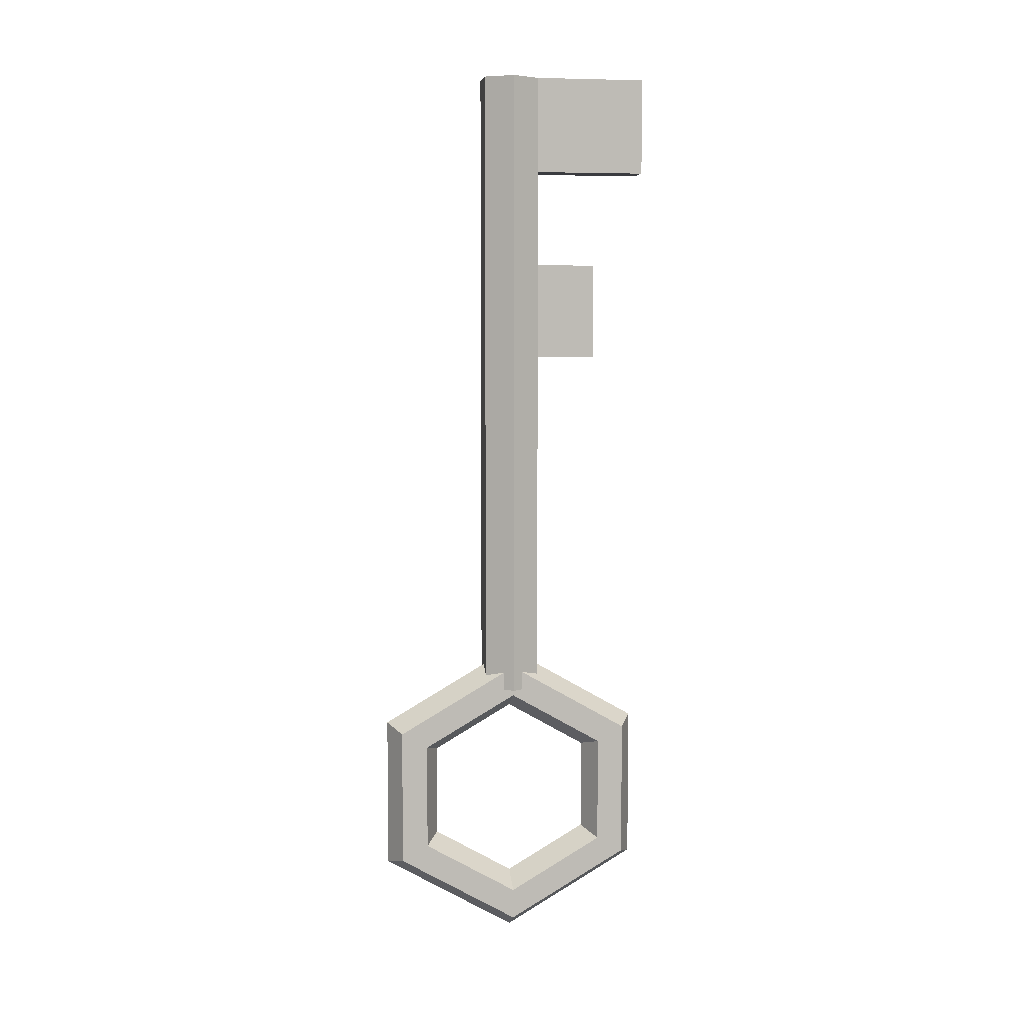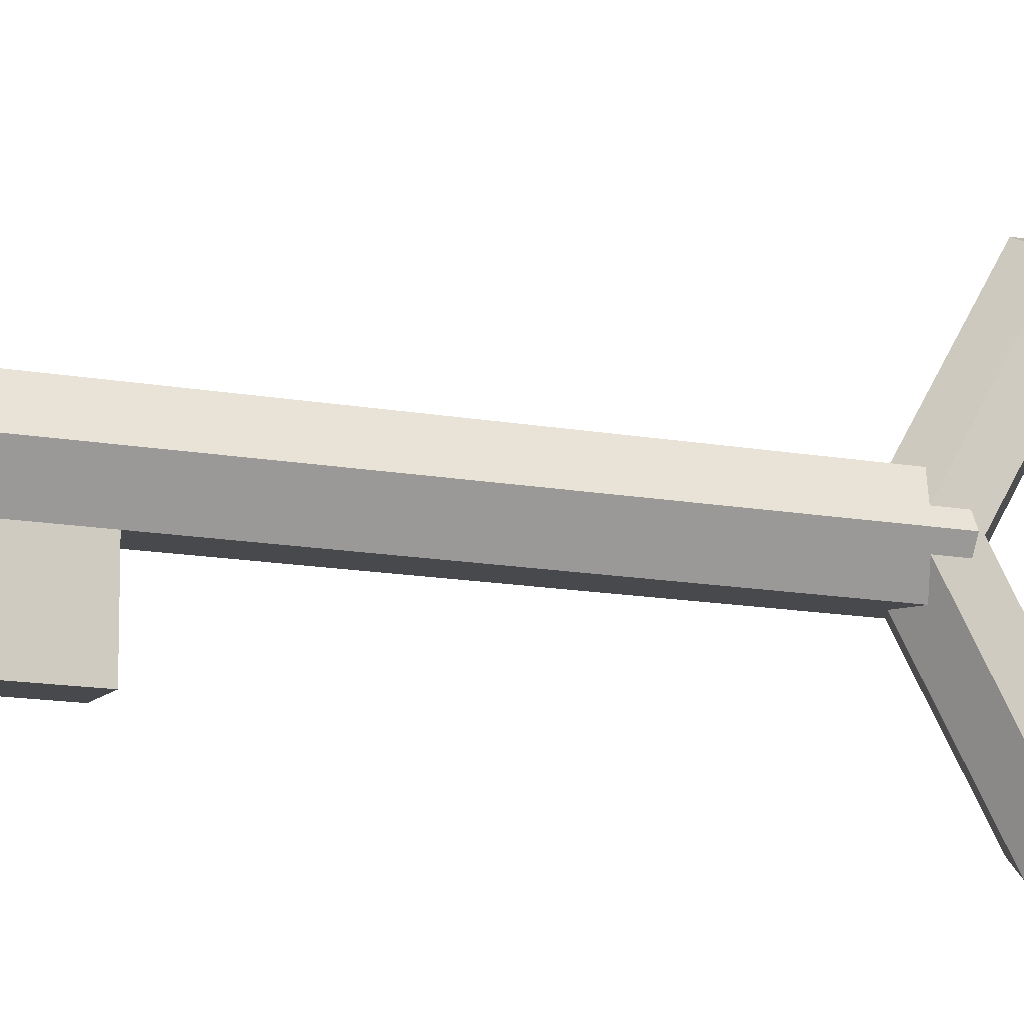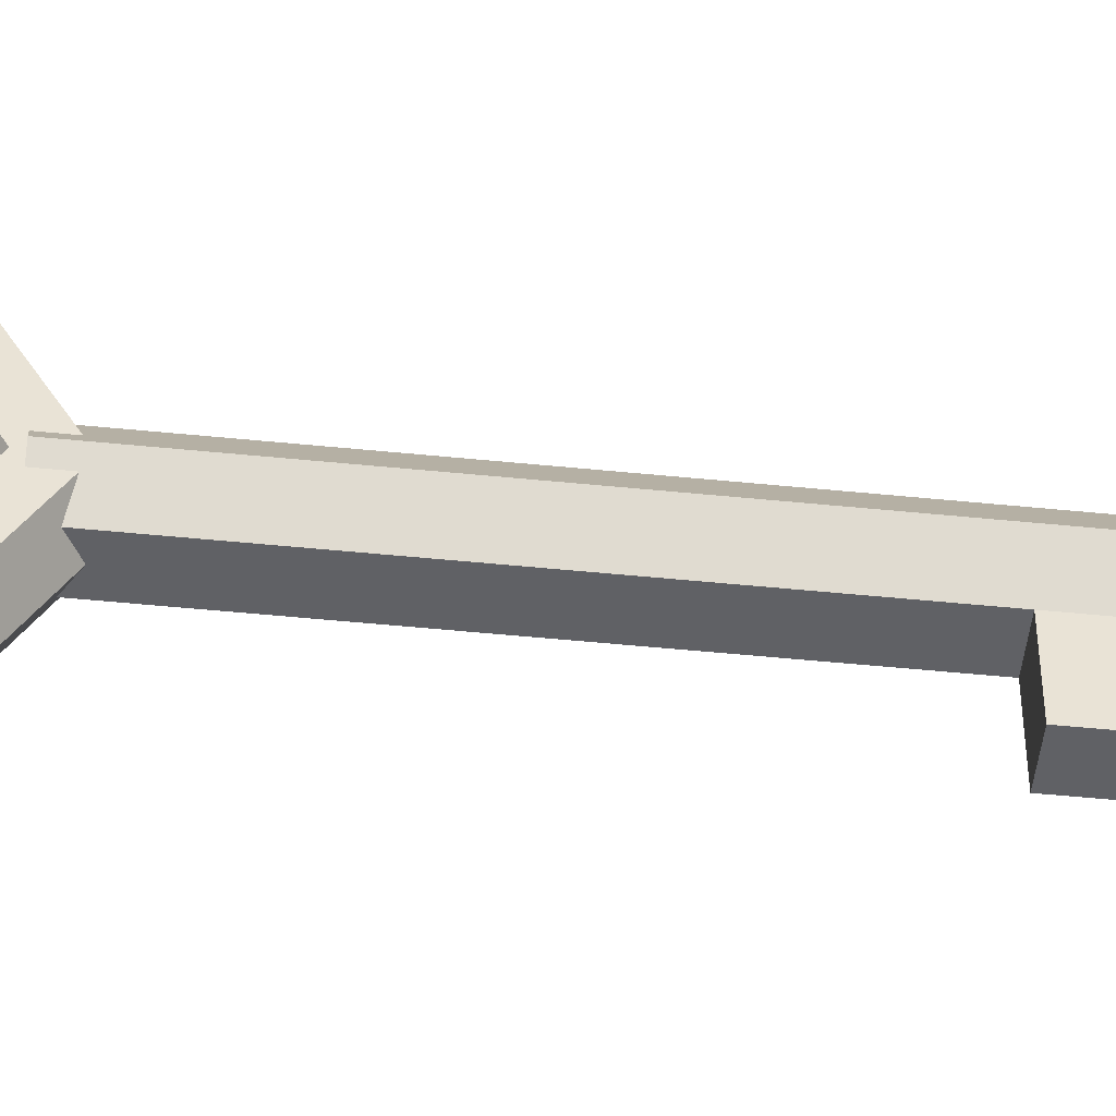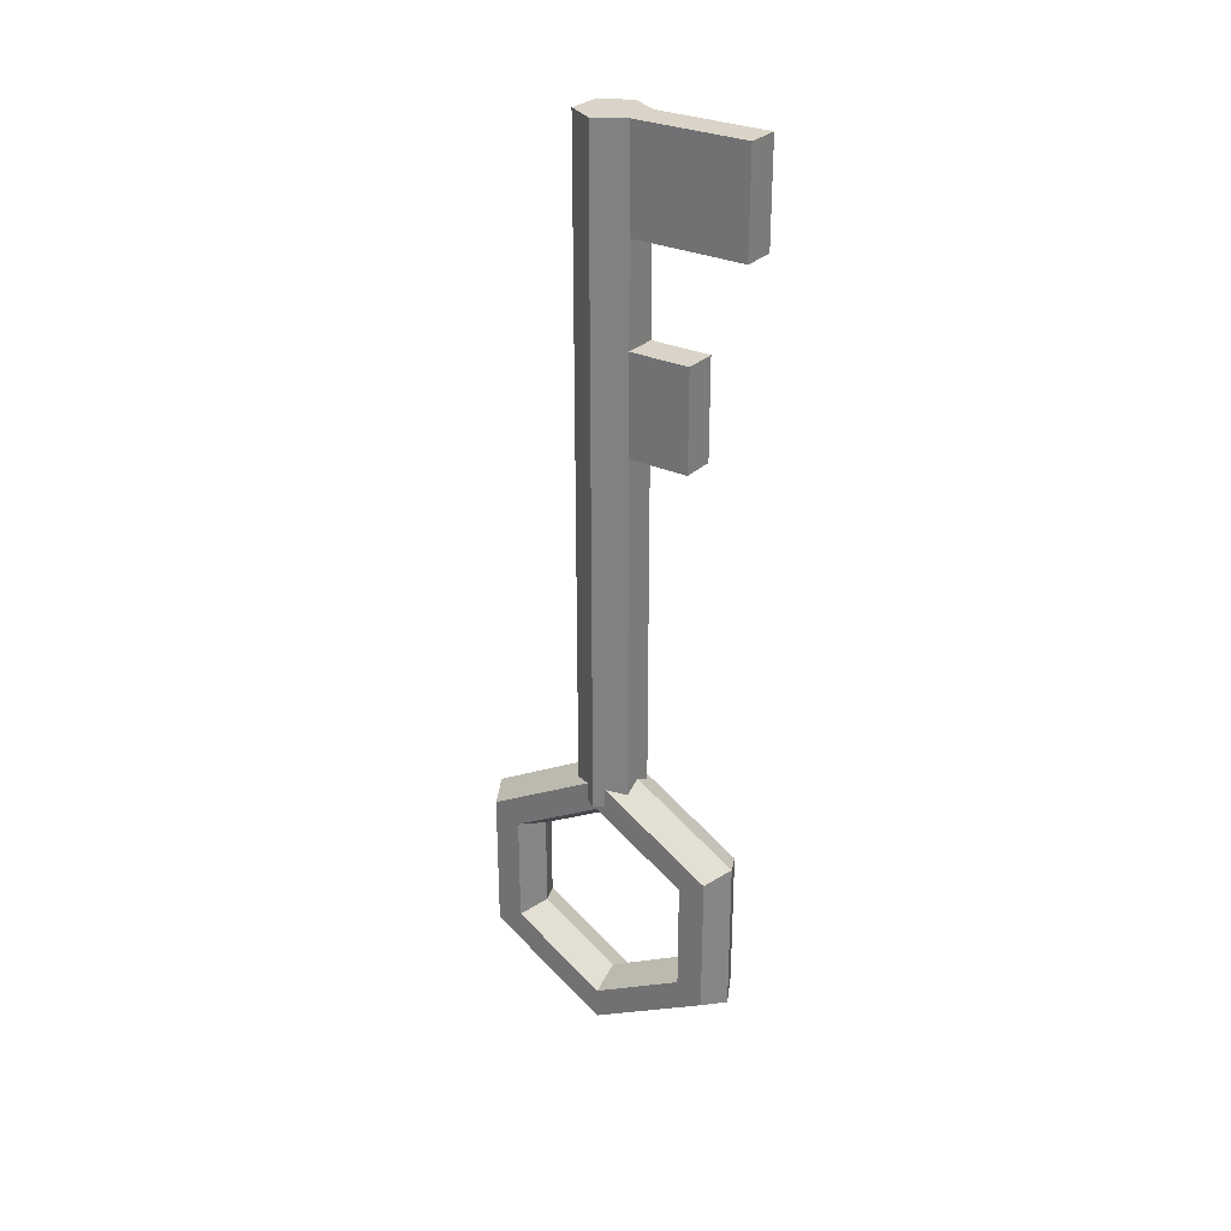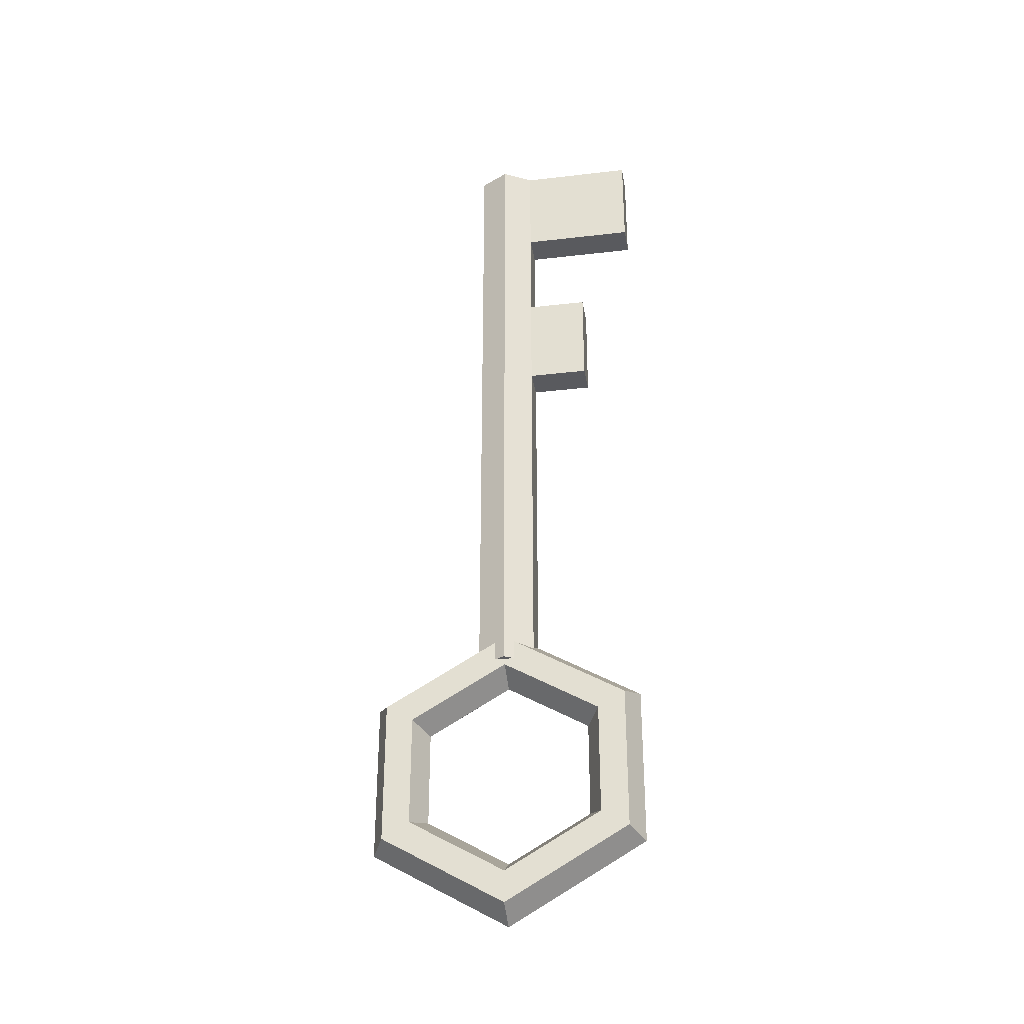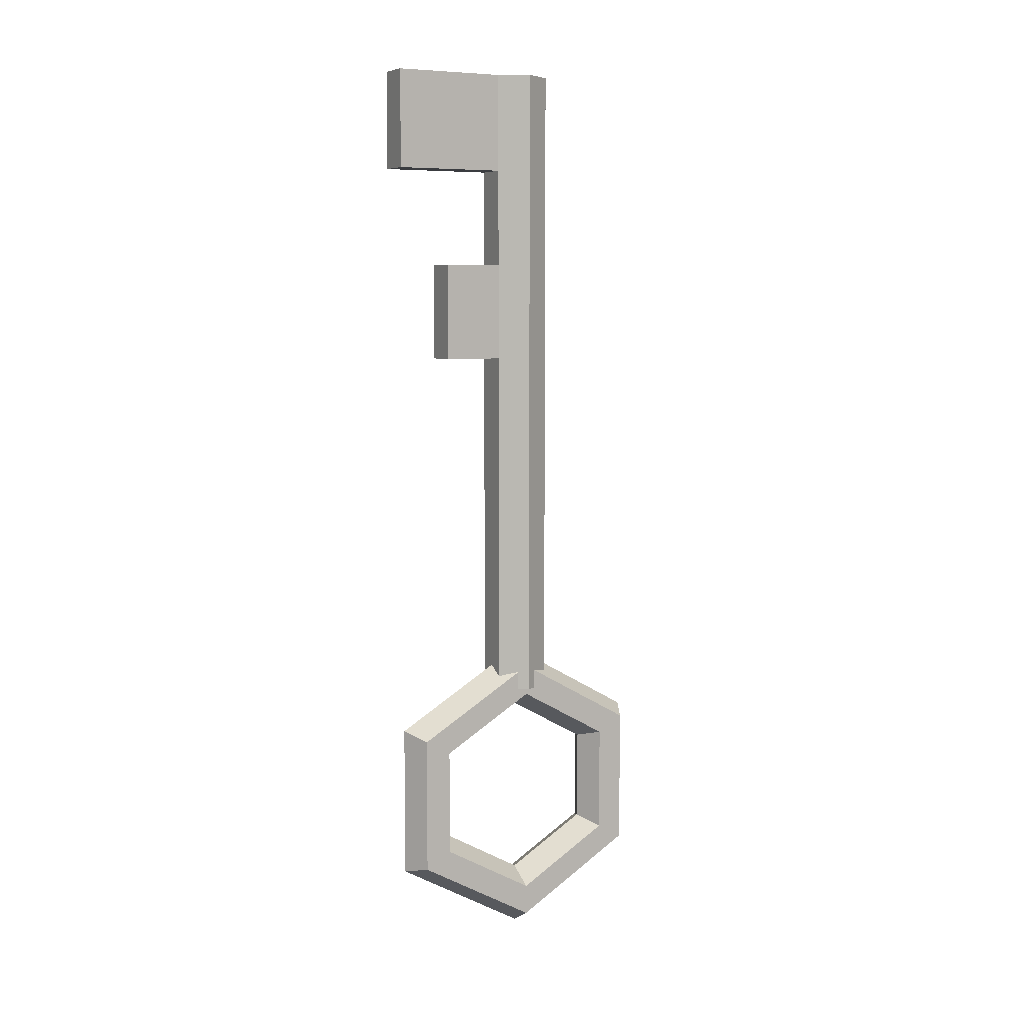
<metadata>
{"format":"obj","ext":"obj","renderer":"f3d","projection":"perspective","resolution":1024,"background":"white","views":[{"elev":6.0,"azim":80.7,"up":"+Y"},{"elev":-12.1,"azim":-115.1,"up":"+Z"},{"elev":-49.3,"azim":83.6,"up":"+Z"},{"elev":28.8,"azim":124.9,"up":"+Y"},{"elev":-31.4,"azim":99.4,"up":"+Y"},{"elev":7.4,"azim":-118.8,"up":"+Y"}]}
</metadata>
<code>
o Torus
v -0 -0.1033 0
v -0.01789 -0.09296 0
v -0.01789 -0.0723 0
v -0 -0.06197 0
v 0.01789 -0.0723 0
v 0.01789 -0.09296 0
v -0 -0.05164 0.08945
v -0.01789 -0.04648 0.0805
v -0.01789 -0.03615 0.06262
v -0 -0.03099 0.05367
v 0.01789 -0.03615 0.06262
v 0.01789 -0.04648 0.0805
v 0 0.05164 0.08945
v -0.01789 0.04648 0.0805
v -0.01789 0.03615 0.06262
v 0 0.03099 0.05367
v 0.01789 0.03615 0.06262
v 0.01789 0.04648 0.0805
v 0 0.1033 0
v -0.01789 0.09296 0
v -0.01789 0.0723 0
v 0 0.06197 0
v 0.01789 0.0723 0
v 0.01789 0.09296 0
v 0 0.05164 -0.08945
v -0.01789 0.04648 -0.0805
v -0.01789 0.03615 -0.06262
v 0 0.03099 -0.05367
v 0.01789 0.03615 -0.06262
v 0.01789 0.04648 -0.0805
v -0 -0.05164 -0.08945
v -0.01789 -0.04648 -0.0805
v -0.01789 -0.03615 -0.06262
v -0 -0.03099 -0.05367
v 0.01789 -0.03615 -0.06262
v 0.01789 -0.04648 -0.0805
v 0.01086 0.5101 0.01881
v -0.01086 0.5101 0.01881
v 0.01086 0.07643 0.01881
v 0.01086 0.1199 0.01881
v -0.01086 0.07643 0.01881
v -0.01086 0.1199 0.01881
v -0.02173 0.07643 0
v -0.02173 0.1199 -0
v -0.01086 0.07643 -0.01881
v -0.01086 0.1199 -0.01881
v 0.01086 0.07643 -0.01881
v 0.01086 0.1199 -0.01881
v 0.02173 0.07643 0
v 0.02173 0.1199 0
v -0.02173 0.5101 -0
v -0.01086 0.5101 -0.01881
v 0.01086 0.5101 -0.01881
v 0.02173 0.5101 -0
v 0.01086 0.445 0.01881
v 0.01086 0.38 0.01881
v 0.01086 0.315 0.01881
v 0.01086 0.2499 0.01881
v 0.01086 0.1849 0.01881
v -0.02173 0.445 -0
v -0.02173 0.38 -0
v -0.02173 0.315 -0
v -0.02173 0.2499 -0
v -0.02173 0.1849 -0
v -0.01086 0.1849 0.01881
v -0.01086 0.2499 0.01881
v -0.01086 0.315 0.01881
v -0.01086 0.38 0.01881
v -0.01086 0.445 0.01881
v 0.02173 0.445 -0
v 0.02173 0.38 -0
v 0.02173 0.315 -0
v 0.02173 0.2499 -0
v 0.02173 0.1849 -0
v 0.01086 0.445 -0.01881
v 0.01086 0.38 -0.01881
v 0.01086 0.315 -0.01881
v 0.01086 0.2499 -0.01881
v 0.01086 0.1849 -0.01881
v -0.01086 0.1849 -0.01881
v -0.01086 0.2499 -0.01881
v -0.01086 0.315 -0.01881
v -0.01086 0.38 -0.01881
v -0.01086 0.445 -0.01881
v 0.01086 0.5101 -0.09361
v -0.01086 0.5101 -0.09361
v -0.01086 0.445 -0.09361
v 0.01086 0.445 -0.09361
v 0.01086 0.38 -0.05873
v 0.01086 0.315 -0.05873
v -0.01086 0.315 -0.05873
v -0.01086 0.38 -0.05873
f 1 7 8 2
f 2 8 9 3
f 3 9 10 4
f 4 10 11 5
f 5 11 12 6
f 6 12 7 1
f 7 13 14 8
f 8 14 15 9
f 9 15 16 10
f 10 16 17 11
f 11 17 18 12
f 12 18 13 7
f 13 19 20 14
f 14 20 21 15
f 15 21 22 16
f 16 22 23 17
f 17 23 24 18
f 18 24 19 13
f 19 25 26 20
f 20 26 27 21
f 21 27 28 22
f 22 28 29 23
f 23 29 30 24
f 24 30 25 19
f 25 31 32 26
f 26 32 33 27
f 27 33 34 28
f 28 34 35 29
f 29 35 36 30
f 30 36 31 25
f 31 1 2 32
f 32 2 3 33
f 33 3 4 34
f 34 4 5 35
f 35 5 6 36
f 36 6 1 31
f 82 62 61 83
f 69 55 37 38
f 39 40 42 41
f 83 61 60 84
f 55 70 54 37
f 41 42 44 43
f 80 64 63 81
f 60 69 38 51
f 43 44 46 45
f 46 44 64 80
f 70 75 53 54
f 45 46 48 47
f 84 52 86 87
f 38 37 54 53 52 51
f 47 48 50 49
f 81 63 62 82
f 84 60 51 52
f 49 50 40 39
f 39 41 43 45 47 49
f 48 46 80 79
f 79 80 81 78
f 78 81 82 77
f 77 82 91 90
f 76 83 84 75
f 50 48 79 74
f 74 79 78 73
f 73 78 77 72
f 72 77 76 71
f 71 76 75 70
f 44 42 65 64
f 64 65 66 63
f 63 66 67 62
f 62 67 68 61
f 61 68 69 60
f 40 50 74 59
f 59 74 73 58
f 58 73 72 57
f 57 72 71 56
f 56 71 70 55
f 42 40 59 65
f 65 59 58 66
f 66 58 57 67
f 67 57 56 68
f 68 56 55 69
f 88 87 86 85
f 52 53 85 86
f 53 75 88 85
f 75 84 87 88
f 90 91 92 89
f 76 77 90 89
f 83 76 89 92
f 82 83 92 91

</code>
